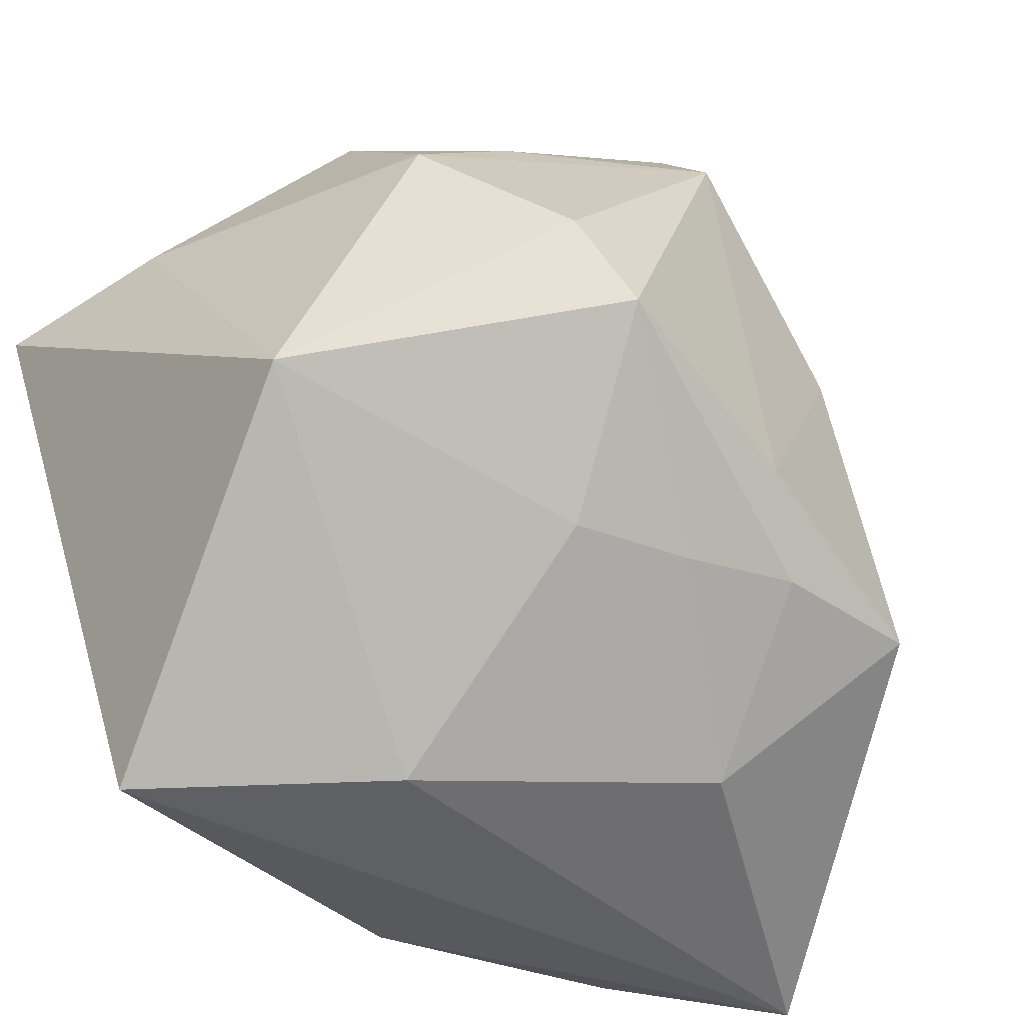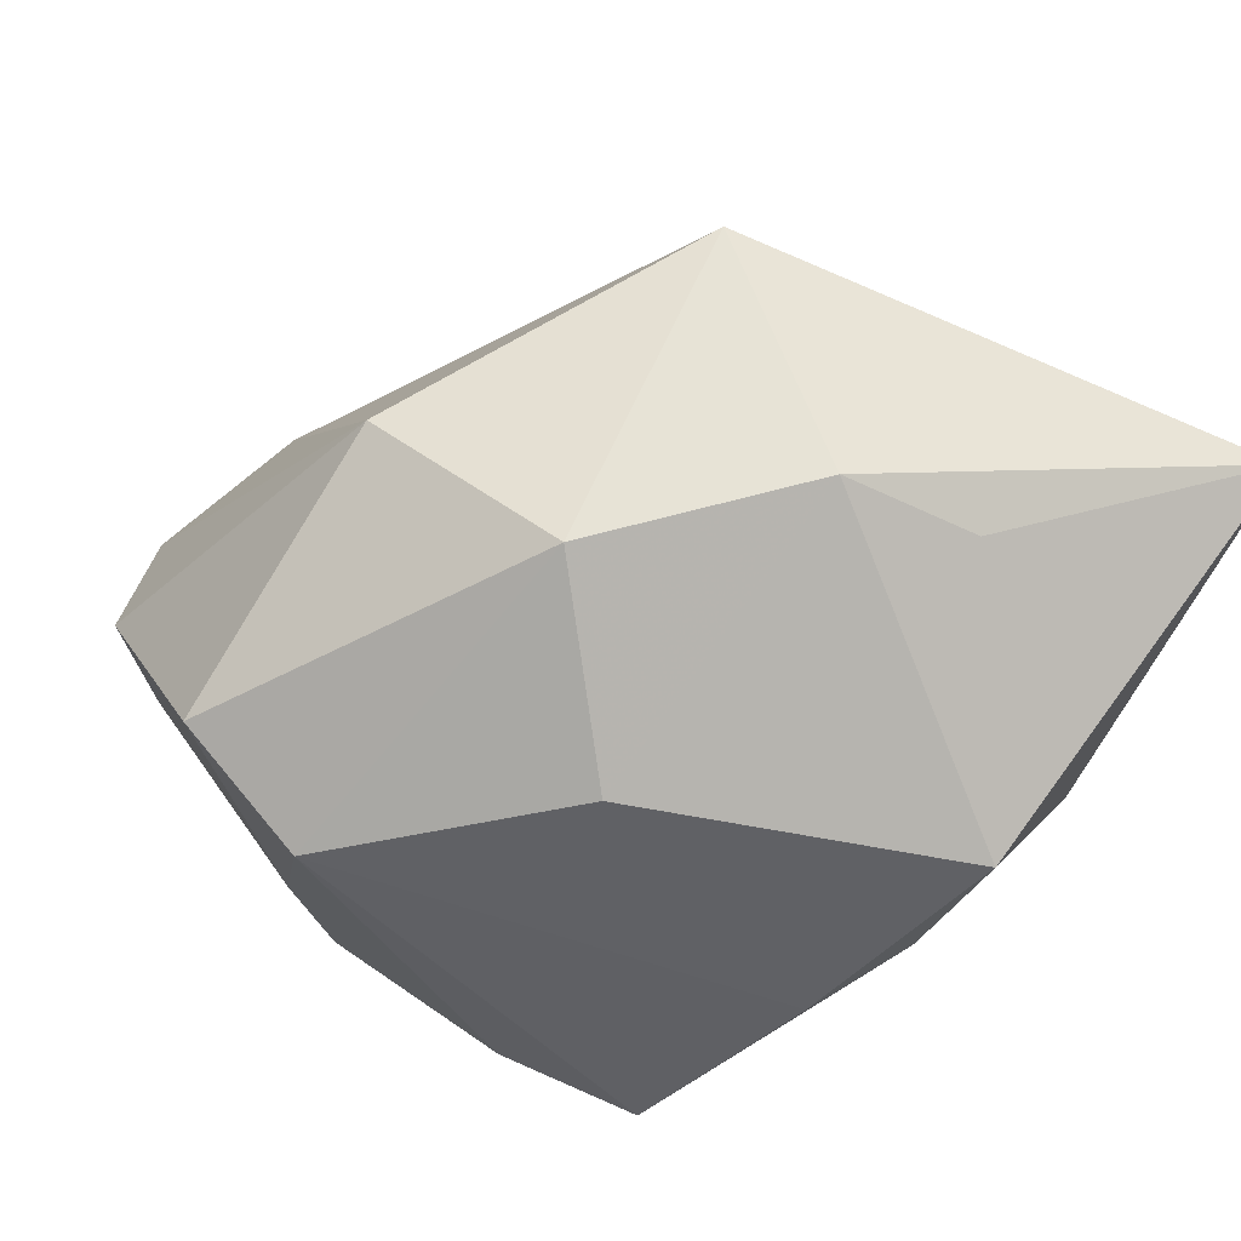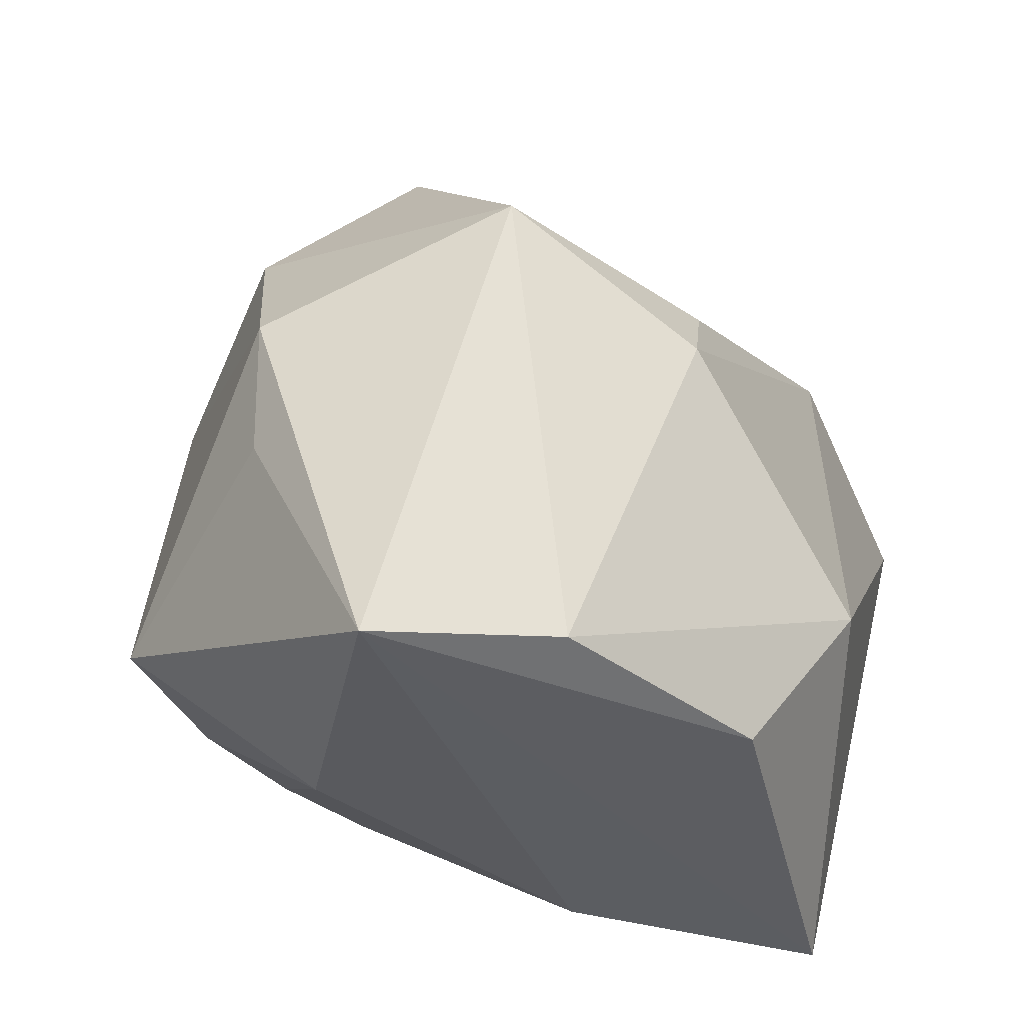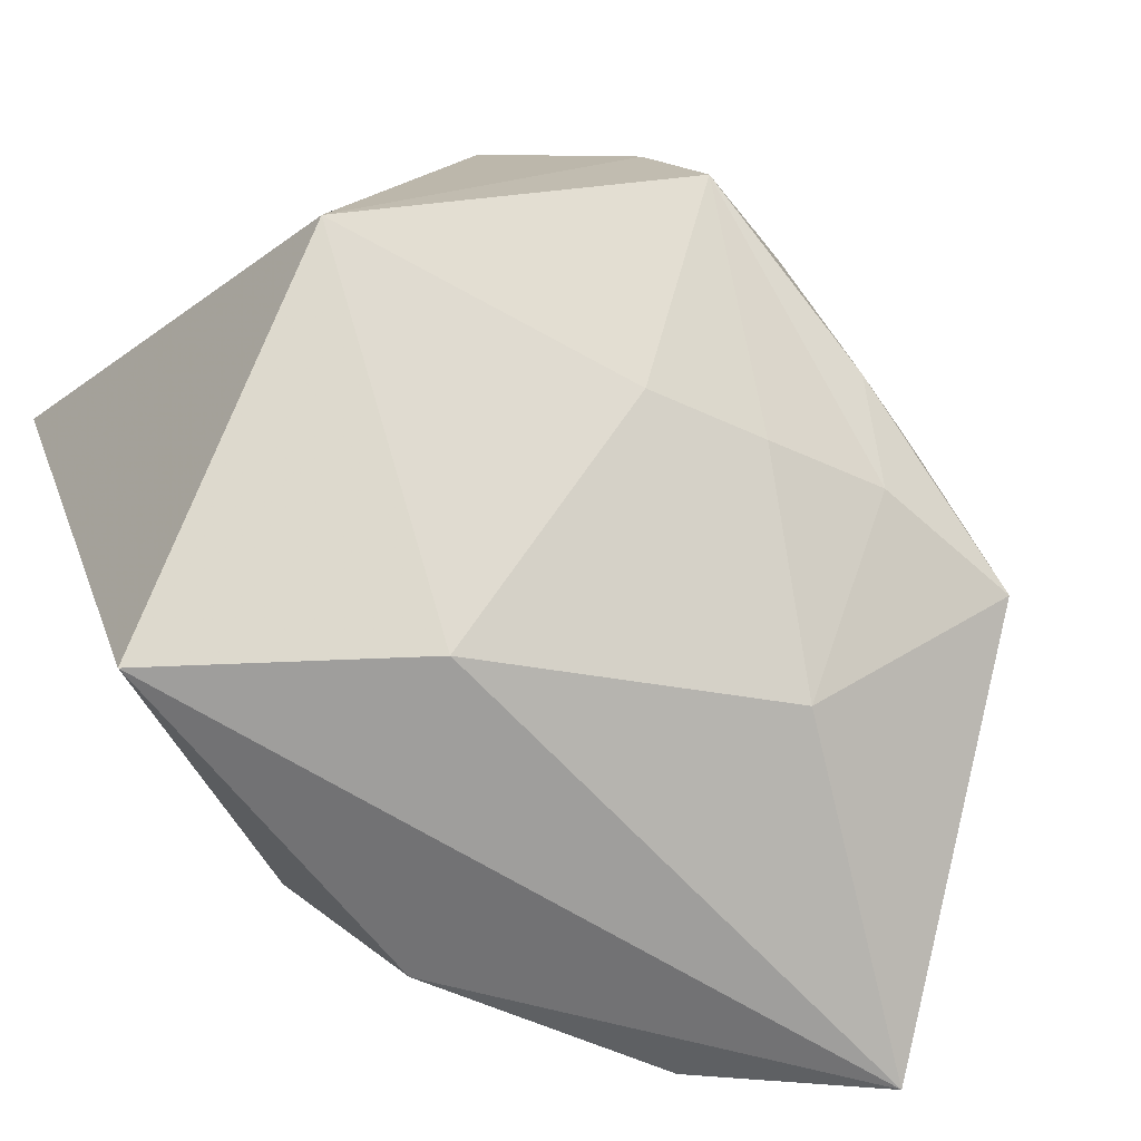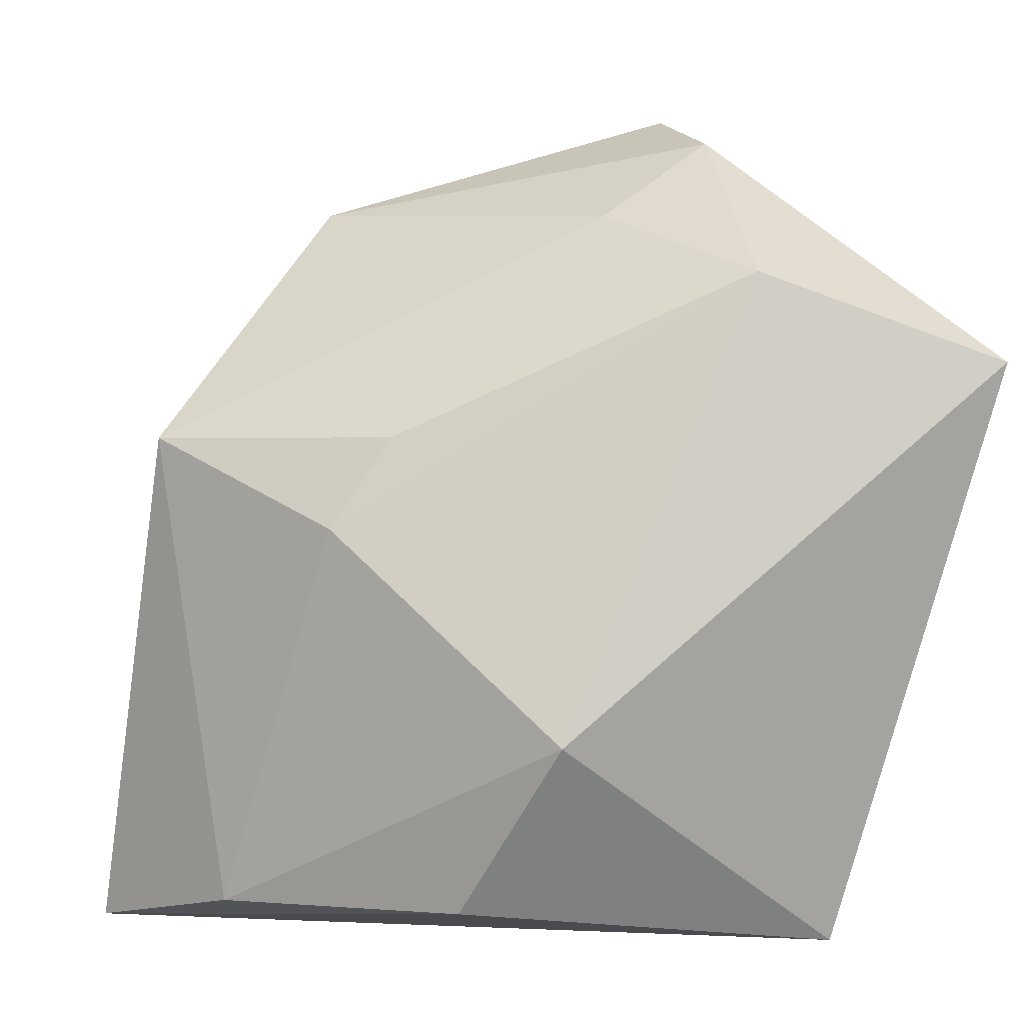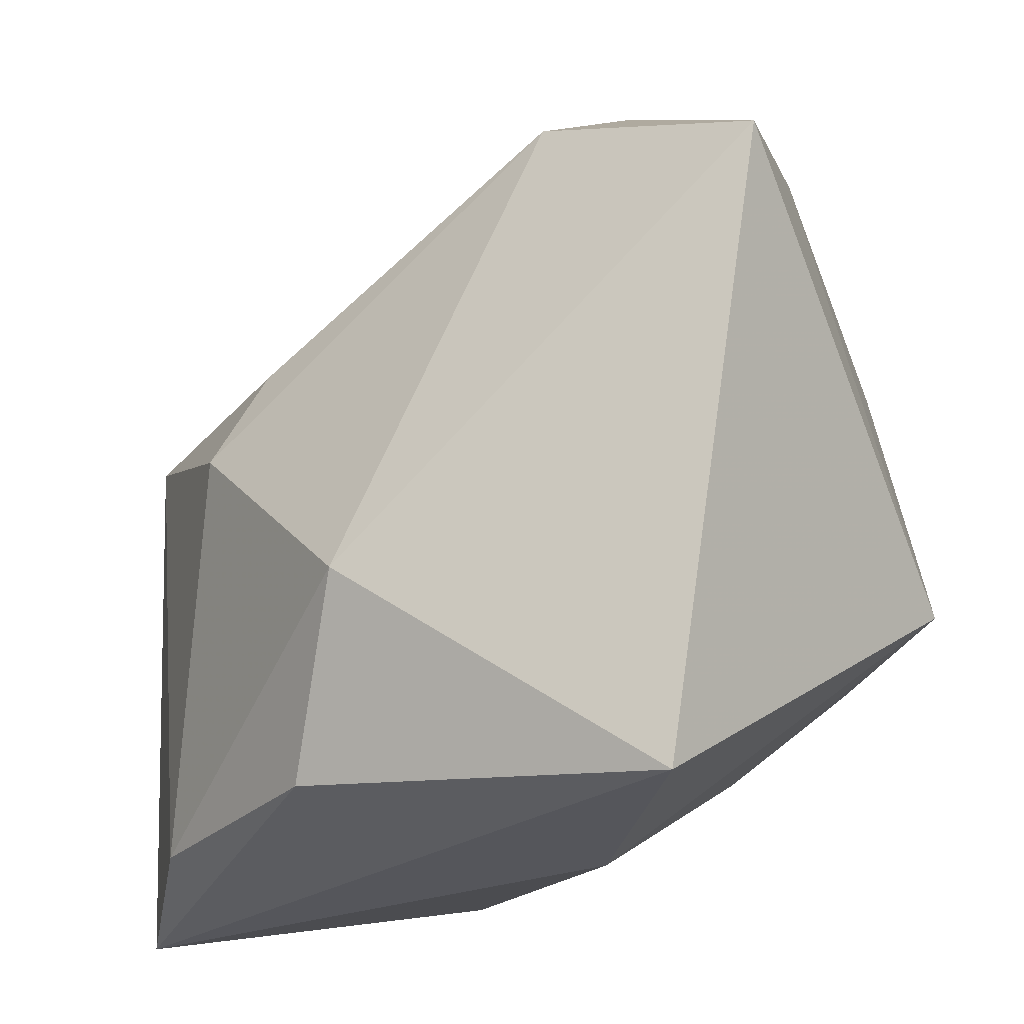
<metadata>
{"format":"obj","ext":"obj","renderer":"f3d","projection":"perspective","resolution":1024,"background":"white","views":[{"elev":-44.5,"azim":129.8,"up":"+Y"},{"elev":-42.2,"azim":-115.0,"up":"+Z"},{"elev":-35.8,"azim":-74.6,"up":"+Y"},{"elev":-71.0,"azim":129.1,"up":"+Y"},{"elev":2.3,"azim":-10.0,"up":"+Y"},{"elev":-26.2,"azim":26.4,"up":"+Y"}]}
</metadata>
<code>
v 0.006269 -0.01096 -0.01051
v -0.01696 -0.01652 0.006498
v -0.003592 -0.01041 -0.01551
v 0.001746 0.01705 0.007683
v -0.0002838 0.02095 -0.01197
v 0.01037 -0.004192 -0.01748
v 0.01567 0.008609 -0.008533
v 0.00767 0.01402 0.01476
v 0.01923 0.009735 0.01687
v 0.01074 0.0126 -0.01
v -0.02261 -0.01846 -0.0009725
v 0.001284 0.01533 -0.01586
v 0.01972 -0.006626 -0.004001
v -0.01993 0.001394 -0.007508
v 0.006824 0.02275 -0.001654
v -0.01066 0.01769 -0.002921
v -0.01231 0.001899 0.01195
v 0.007668 0.02101 0.00465
v -0.009332 0.006194 0.0116
v 0.0118 0.00191 -0.01512
v 0.001348 -0.01099 -0.01307
v 6.802e-05 -0.007136 -0.01748
v -0.01089 -0.009966 -0.01669
v -0.01996 0.006114 0.004826
v -0.002138 -0.008065 0.01697
v -0.006255 -0.01643 0.01243
v 0.0043 -0.01846 0.001241
v -0.007435 0.005706 -0.01609
v 0.01775 0.01169 0.008234
v -0.007222 -0.01644 -0.008243
v 0.01239 0.01901 -0.0004073
v -0.0142 0.0105 -0.009864
v 0.01223 -0.01846 0.01184
v -0.01931 -0.005274 -0.007602
f 25 33 9
f 9 33 13
f 14 11 24
f 17 19 24
f 26 11 33
f 33 25 26
f 6 13 1
f 33 11 27
f 11 30 27
f 27 13 33
f 27 1 13
f 8 25 9
f 8 4 24
f 24 19 8
f 8 17 25
f 19 17 8
f 24 4 16
f 11 14 34
f 11 26 2
f 24 11 2
f 2 17 24
f 25 17 2
f 2 26 25
f 9 13 29
f 13 7 29
f 29 31 9
f 7 31 29
f 20 13 6
f 20 7 13
f 6 12 20
f 12 7 20
f 6 1 21
f 21 27 30
f 1 27 21
f 32 16 5
f 32 28 14
f 32 14 24
f 24 16 32
f 5 12 32
f 12 28 32
f 5 31 10
f 10 31 7
f 10 12 5
f 10 7 12
f 18 8 9
f 9 31 18
f 4 8 18
f 18 16 4
f 23 34 14
f 14 28 23
f 11 34 23
f 23 30 11
f 15 31 5
f 15 18 31
f 5 16 15
f 16 18 15
f 22 23 28
f 22 12 6
f 22 28 12
f 23 22 3
f 3 21 30
f 30 23 3
f 6 21 3
f 3 22 6

</code>
